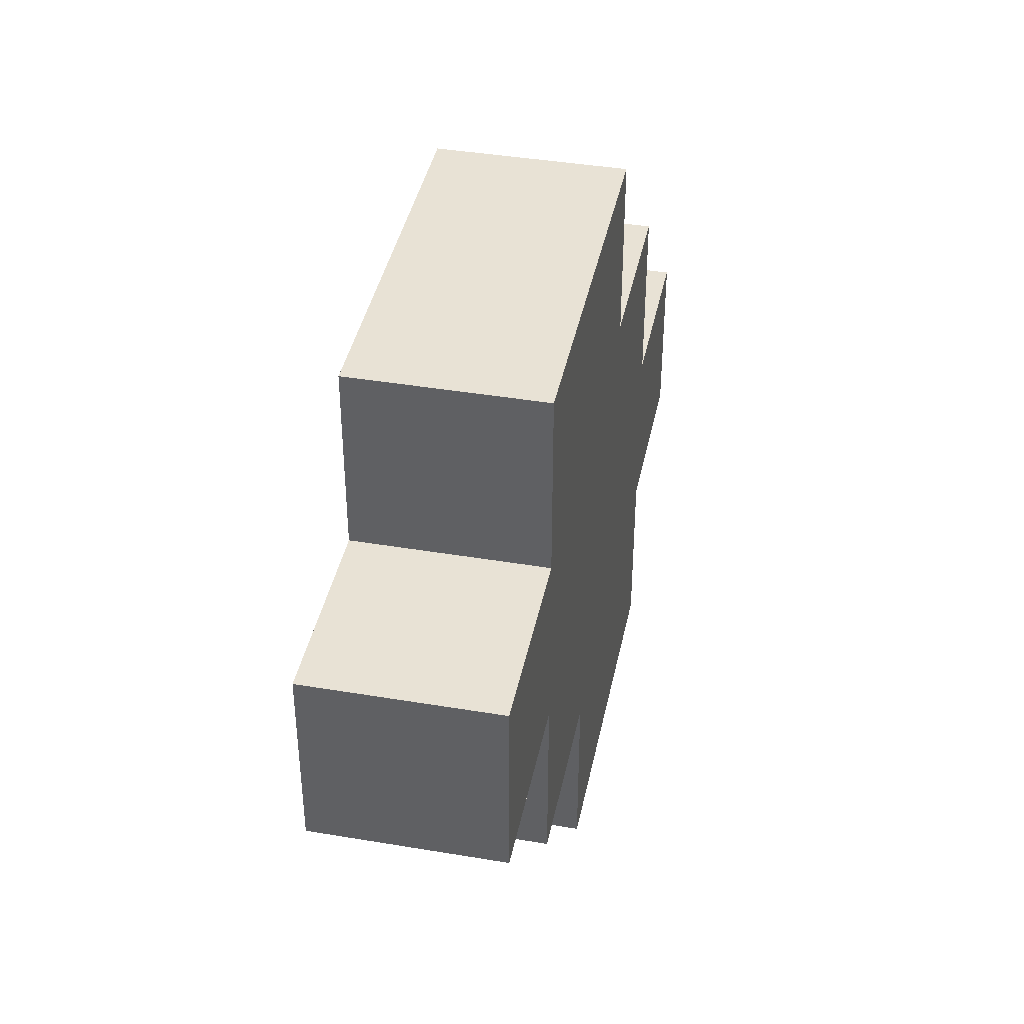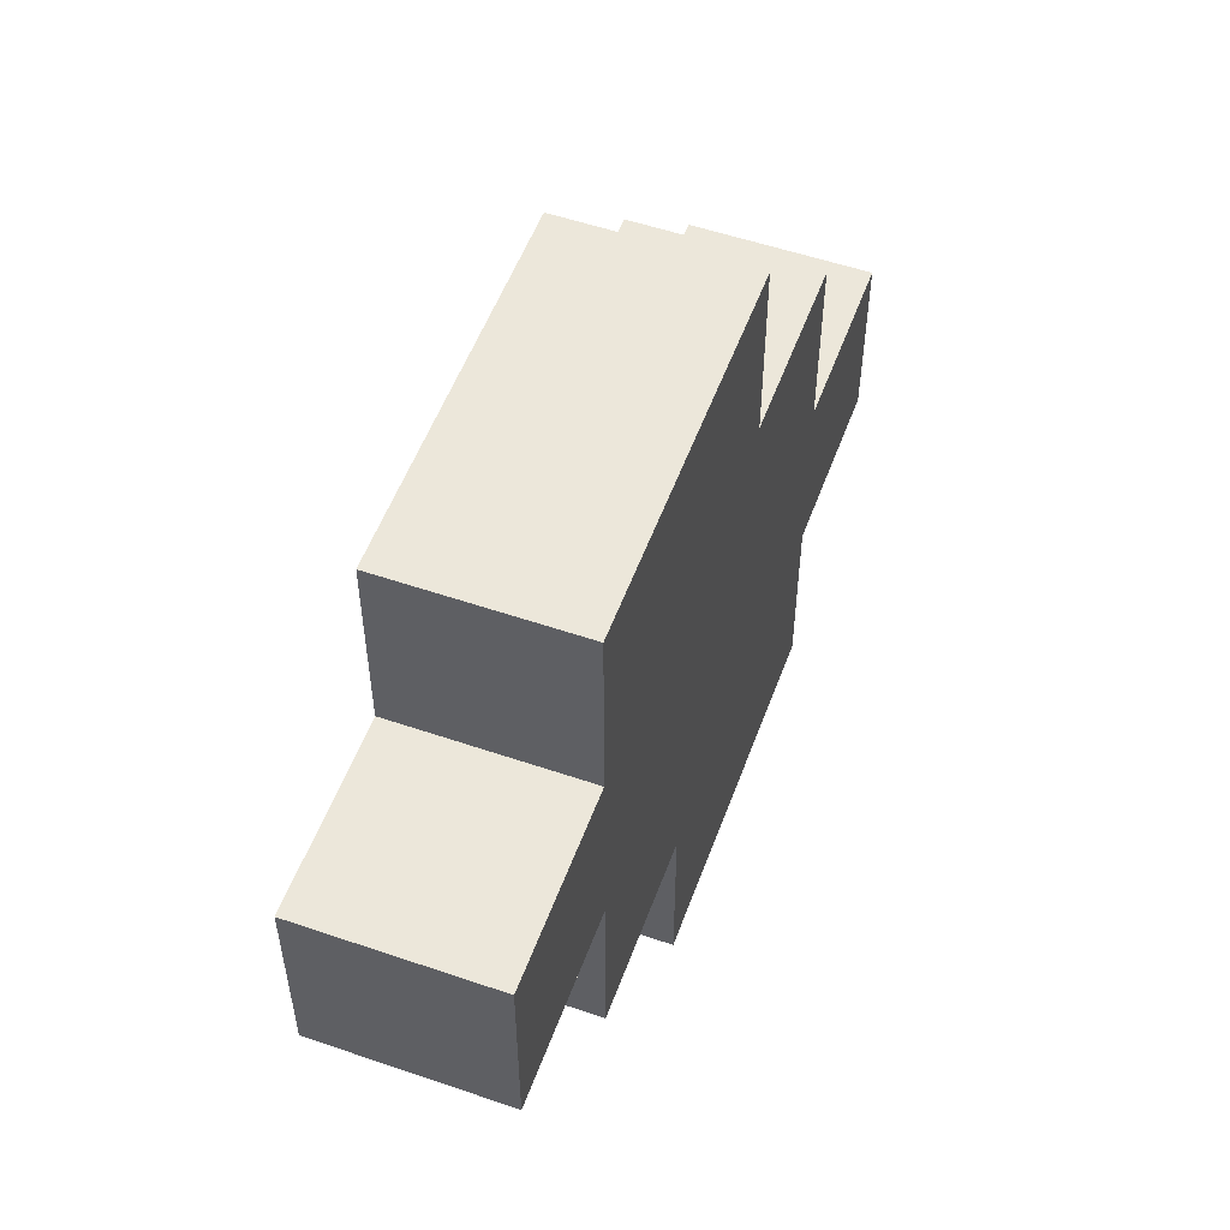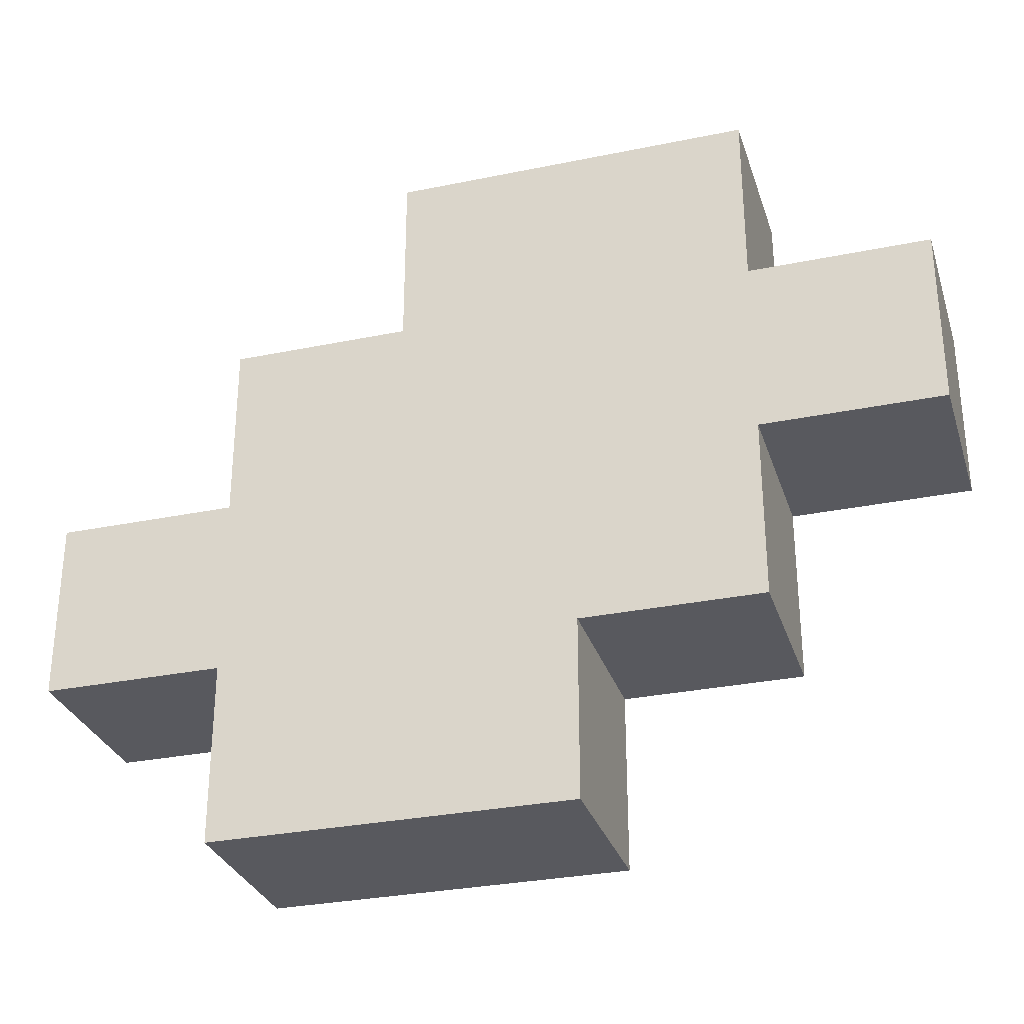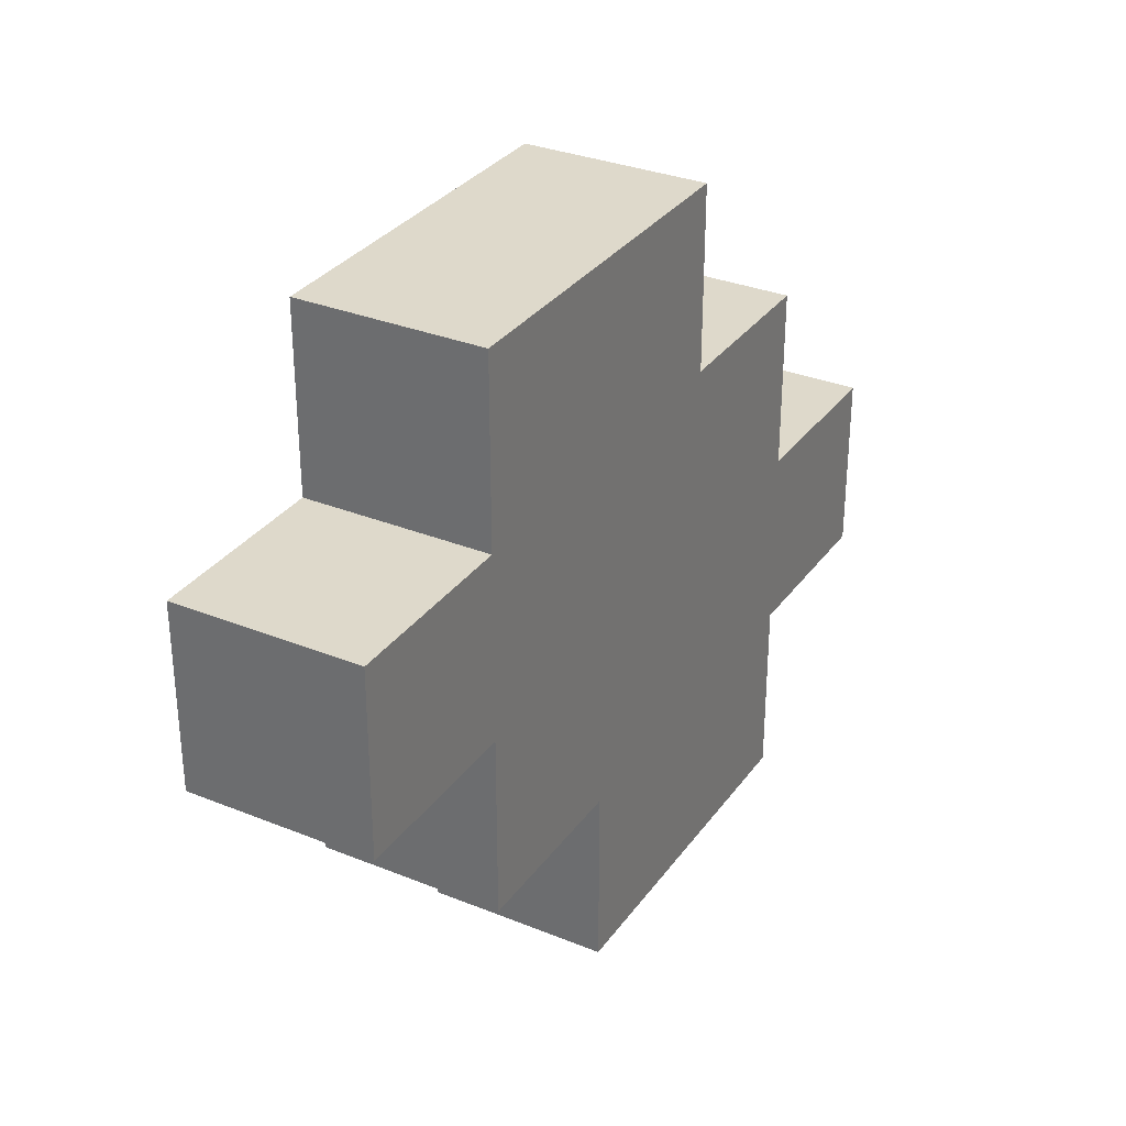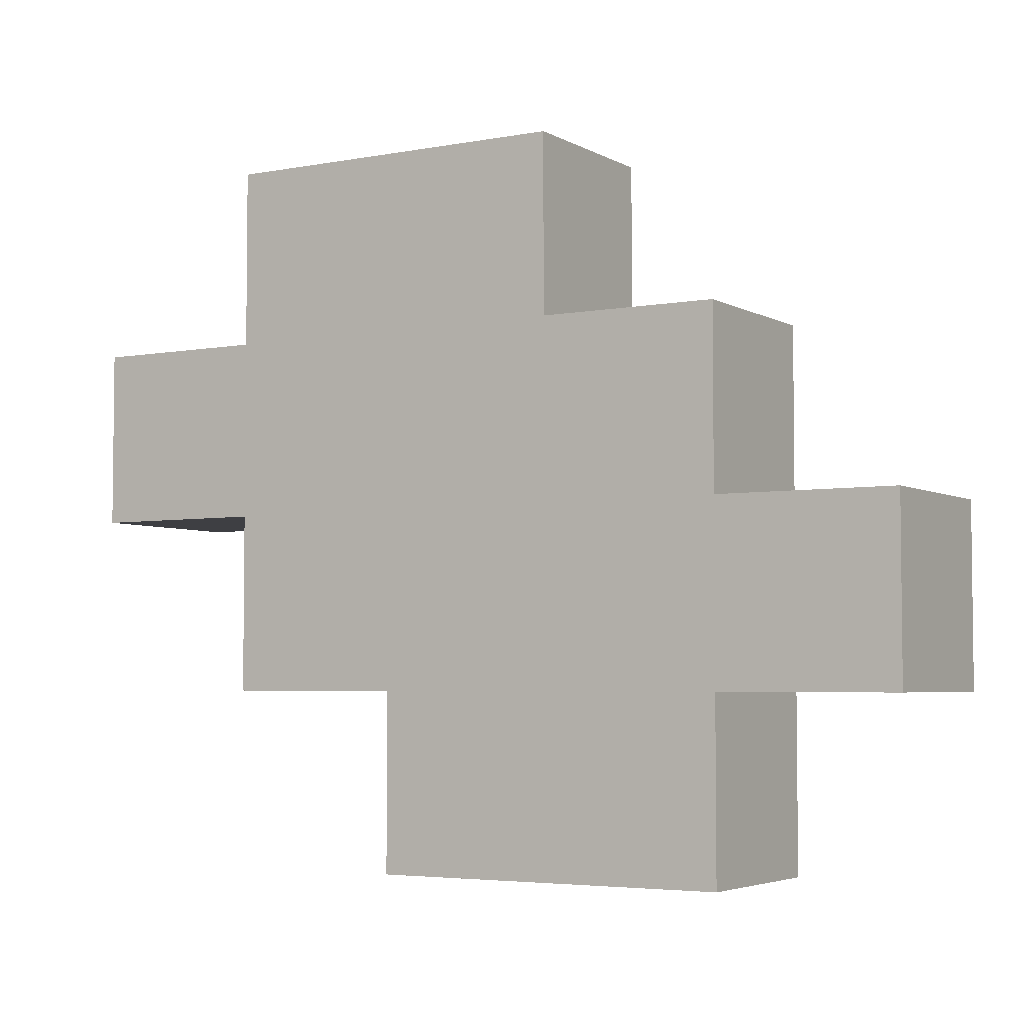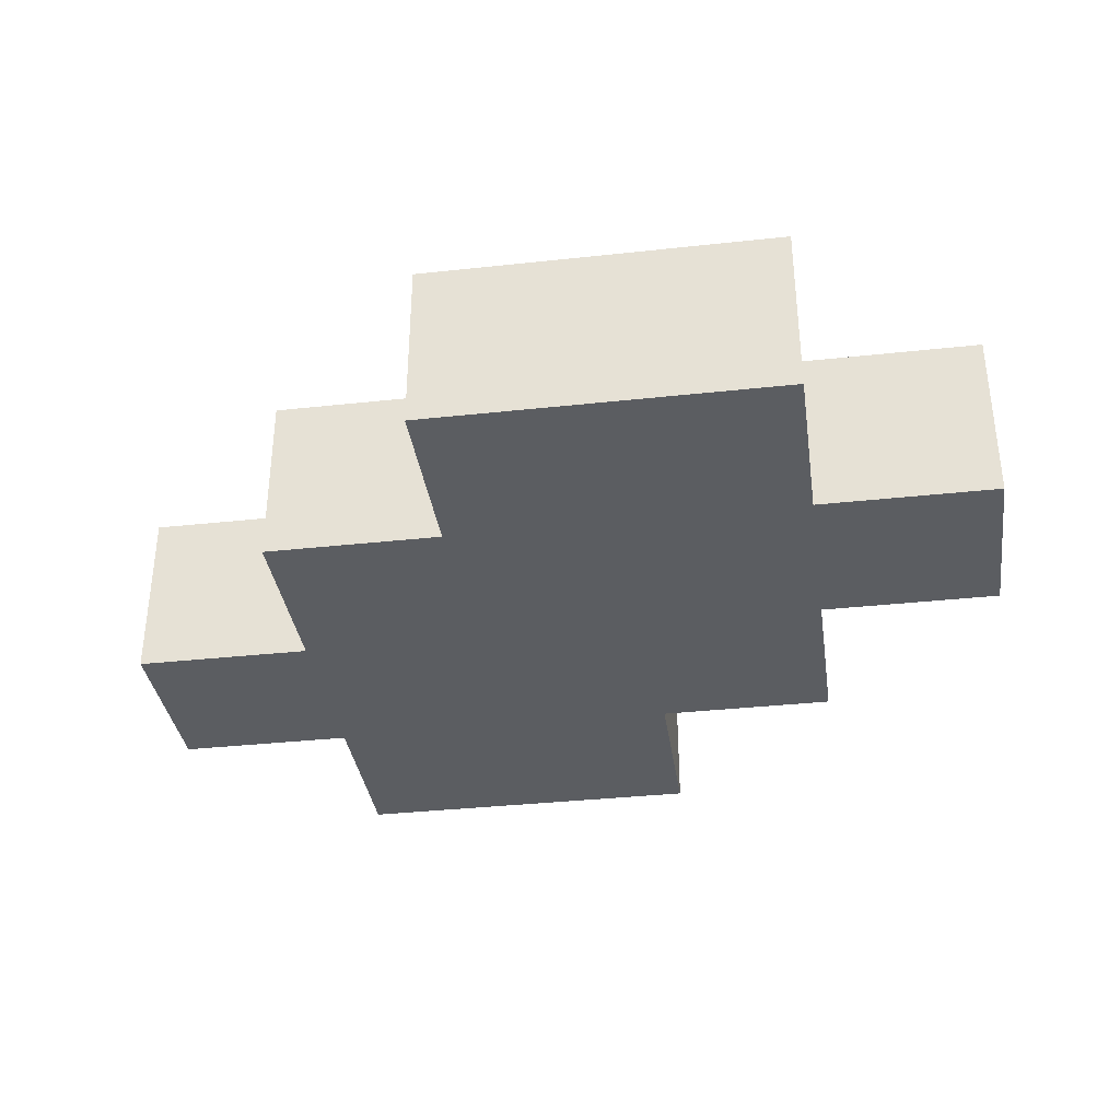
<metadata>
{"format":"obj","ext":"obj","renderer":"f3d","projection":"perspective","resolution":1024,"background":"white","views":[{"elev":40.8,"azim":101.6,"up":"+Z"},{"elev":54.0,"azim":110.0,"up":"+Z"},{"elev":-30.4,"azim":16.6,"up":"+Z"},{"elev":31.7,"azim":119.7,"up":"+Z"},{"elev":-4.3,"azim":-148.8,"up":"+Z"},{"elev":-35.5,"azim":-171.8,"up":"+Y"}]}
</metadata>
<code>
g cloud1
v -2.5 0 -0
v -2.5 0 -1
v -2.5 1 -0
v -2.5 1 -1
v -1.5 0 1
v -1.5 0 -0
v -1.5 0 -1
v -1.5 0 -2
v -1.5 1 1
v -1.5 1 -0
v -1.5 1 -1
v -1.5 1 -2
v -0.5 0 2
v -0.5 0 1
v -0.5 1 2
v -0.5 1 1
v 0.5 0 -1
v 0.5 0 -2
v 0.5 1 -1
v 0.5 1 -2
v 1.5 0 2
v 1.5 0 1
v 1.5 0 -0
v 1.5 0 -1
v 1.5 1 2
v 1.5 1 1
v 1.5 1 -0
v 1.5 1 -1
v 2.5 0 1
v 2.5 0 -0
v 2.5 1 1
v 2.5 1 -0
v -0.5 0 2
v -0.5 1 2
v 1.5 0 2
v 1.5 1 2
v -1.5 0 1
v -1.5 1 1
v -0.5 0 1
v -0.5 1 1
v 1.5 0 1
v 1.5 1 1
v 2.5 0 1
v 2.5 1 1
v -2.5 0 -0
v -2.5 1 -0
v -1.5 0 -0
v -1.5 1 -0
v 1.5 0 -0
v 1.5 1 -0
v 2.5 0 -0
v 2.5 1 -0
v -2.5 0 -1
v -2.5 1 -1
v -1.5 0 -1
v -1.5 1 -1
v 0.5 0 -1
v 0.5 1 -1
v 1.5 0 -1
v 1.5 1 -1
v -1.5 0 -2
v -1.5 1 -2
v 0.5 0 -2
v 0.5 1 -2
v -0.5 0 2
v 1.5 0 2
v -1.5 0 1
v -0.5 0 1
v 1.5 0 1
v 2.5 0 1
v -2.5 0 -0
v -1.5 0 -0
v 1.5 0 -0
v 2.5 0 -0
v -2.5 0 -1
v -1.5 0 -1
v 0.5 0 -1
v 1.5 0 -1
v -1.5 0 -2
v 0.5 0 -2
v -0.5 1 2
v 1.5 1 2
v -1.5 1 1
v -0.5 1 1
v 1.5 1 1
v 2.5 1 1
v -2.5 1 -0
v -1.5 1 -0
v 1.5 1 -0
v 2.5 1 -0
v -2.5 1 -1
v -1.5 1 -1
v 0.5 1 -1
v 1.5 1 -1
v -1.5 1 -2
v 0.5 1 -2
f 3 2 1
f 4 2 3
f 9 6 5
f 10 6 9
f 11 8 7
f 12 8 11
f 15 14 13
f 16 14 15
f 17 18 19
f 19 18 20
f 21 22 25
f 25 22 26
f 23 24 27
f 27 24 28
f 29 30 31
f 31 30 32
f 35 34 33
f 36 34 35
f 39 38 37
f 40 38 39
f 43 42 41
f 44 42 43
f 47 46 45
f 48 46 47
f 49 50 51
f 51 50 52
f 53 54 55
f 55 54 56
f 57 58 59
f 59 58 60
f 61 62 63
f 63 62 64
f 68 66 65
f 69 66 68
f 72 68 67
f 72 70 69
f 72 69 68
f 73 70 72
f 74 70 73
f 75 72 71
f 75 73 72
f 76 73 75
f 77 73 76
f 78 73 77
f 79 77 76
f 80 77 79
f 81 82 84
f 84 82 85
f 83 84 88
f 85 86 88
f 84 85 88
f 88 86 89
f 89 86 90
f 87 88 91
f 88 89 91
f 91 89 92
f 92 89 93
f 93 89 94
f 92 93 95
f 95 93 96

</code>
